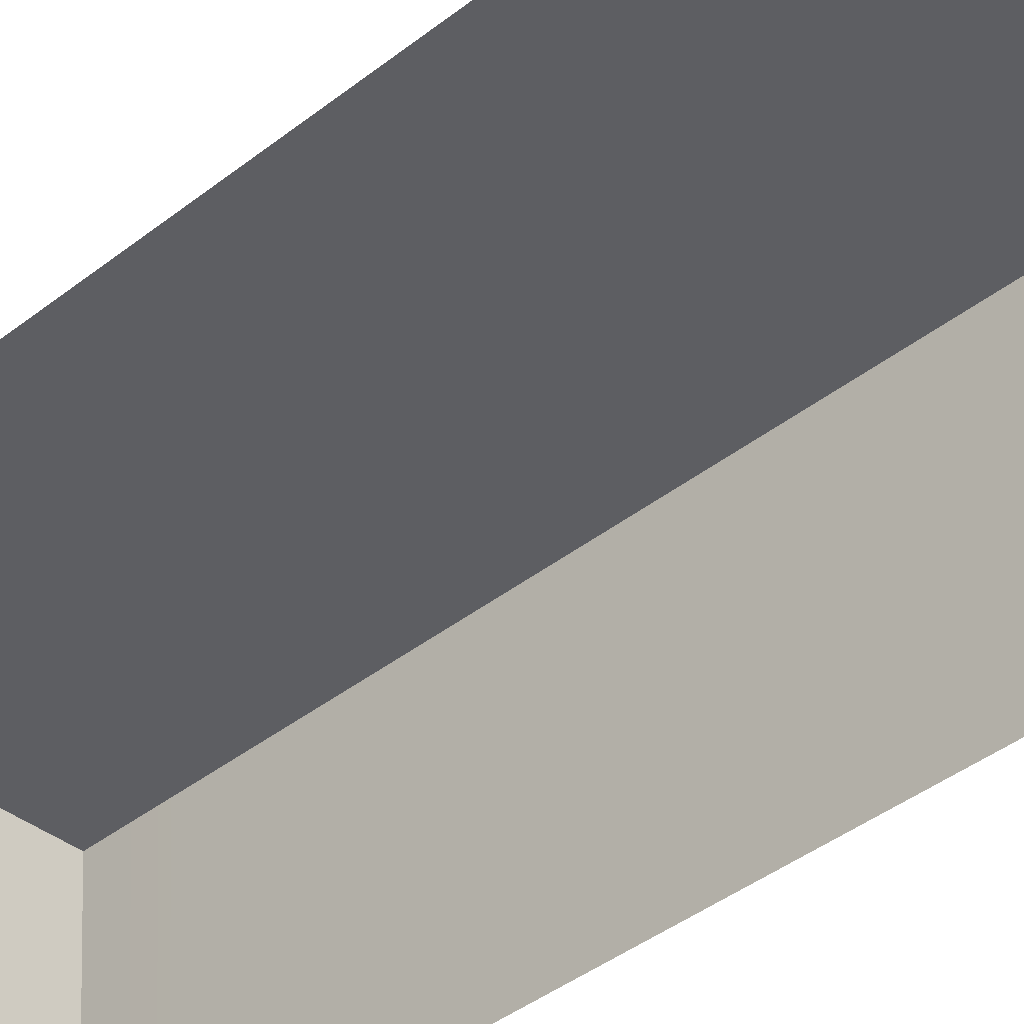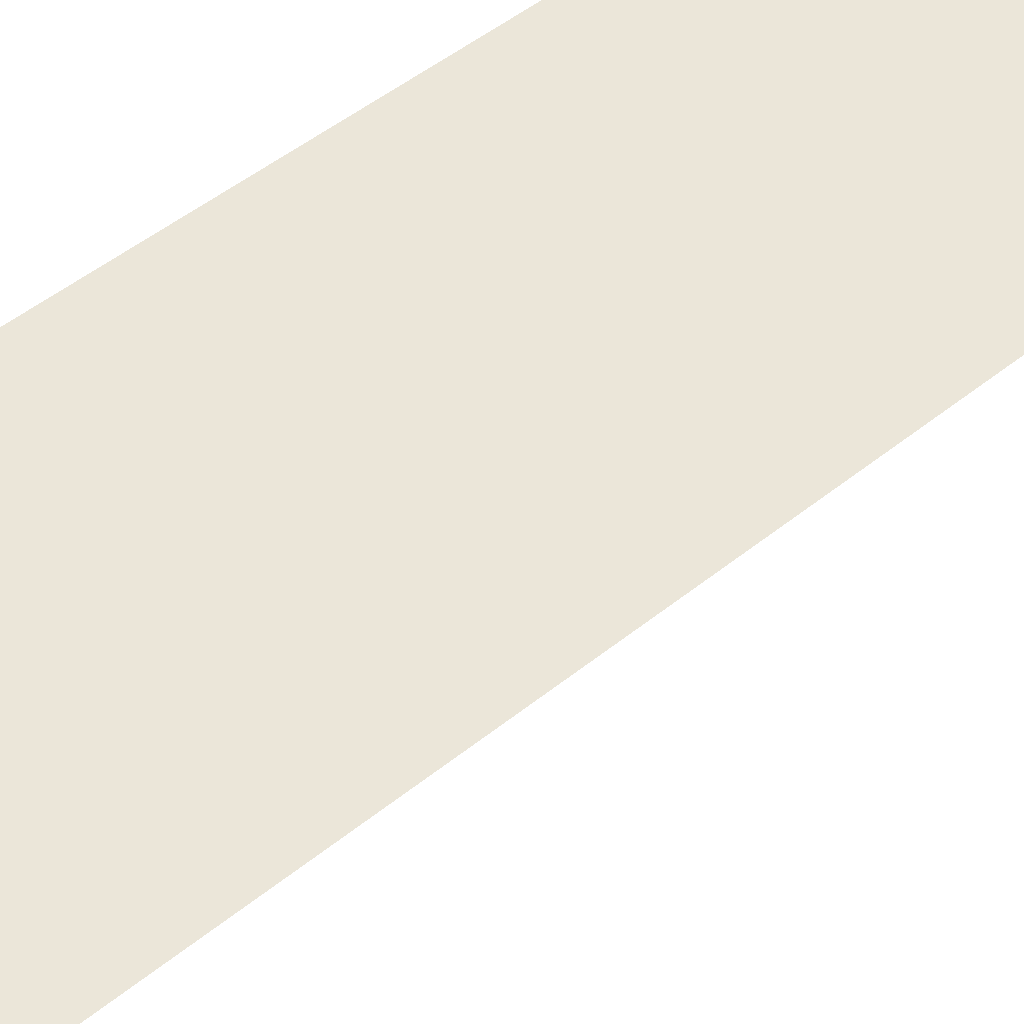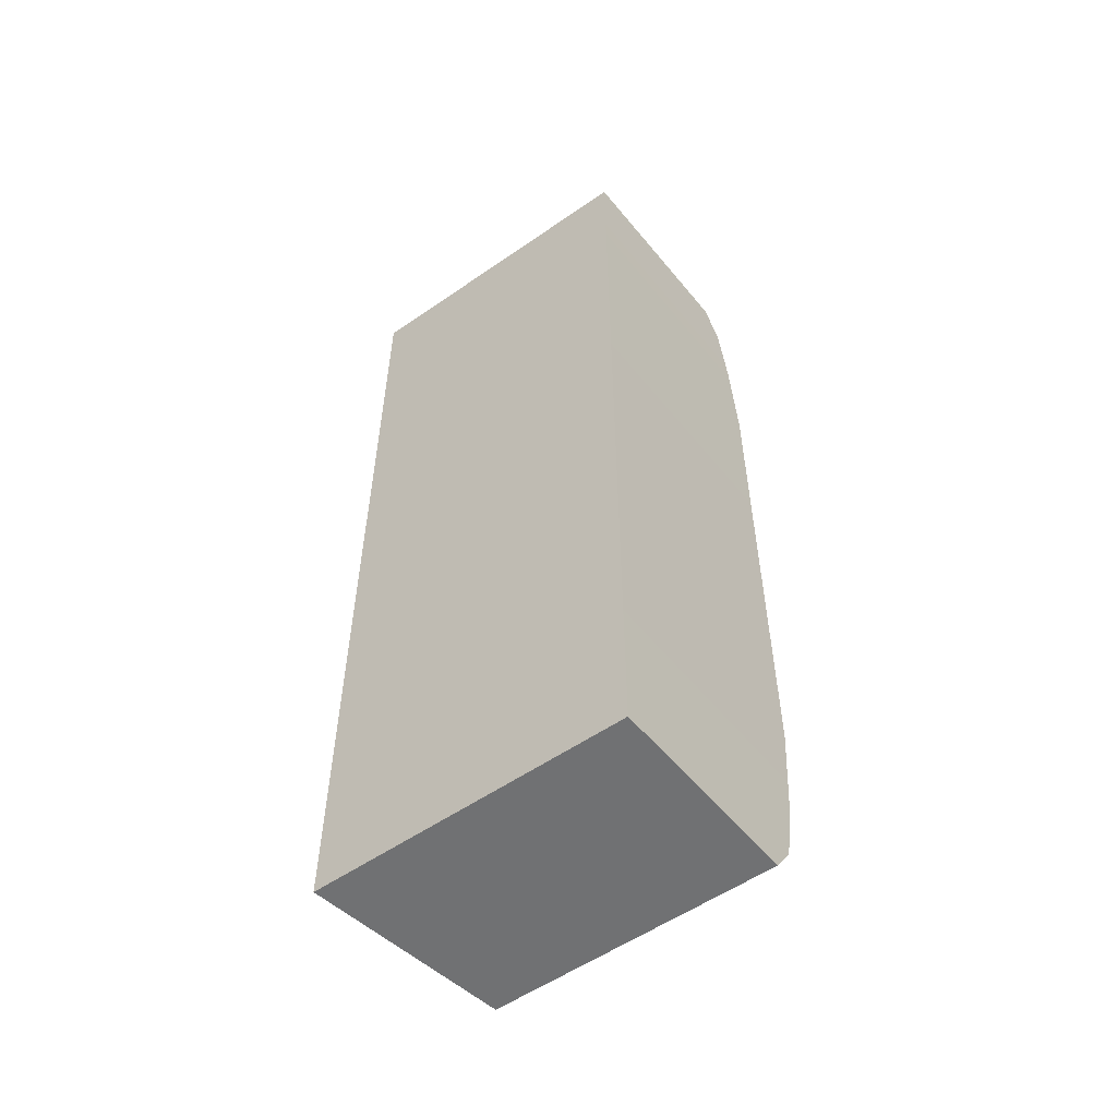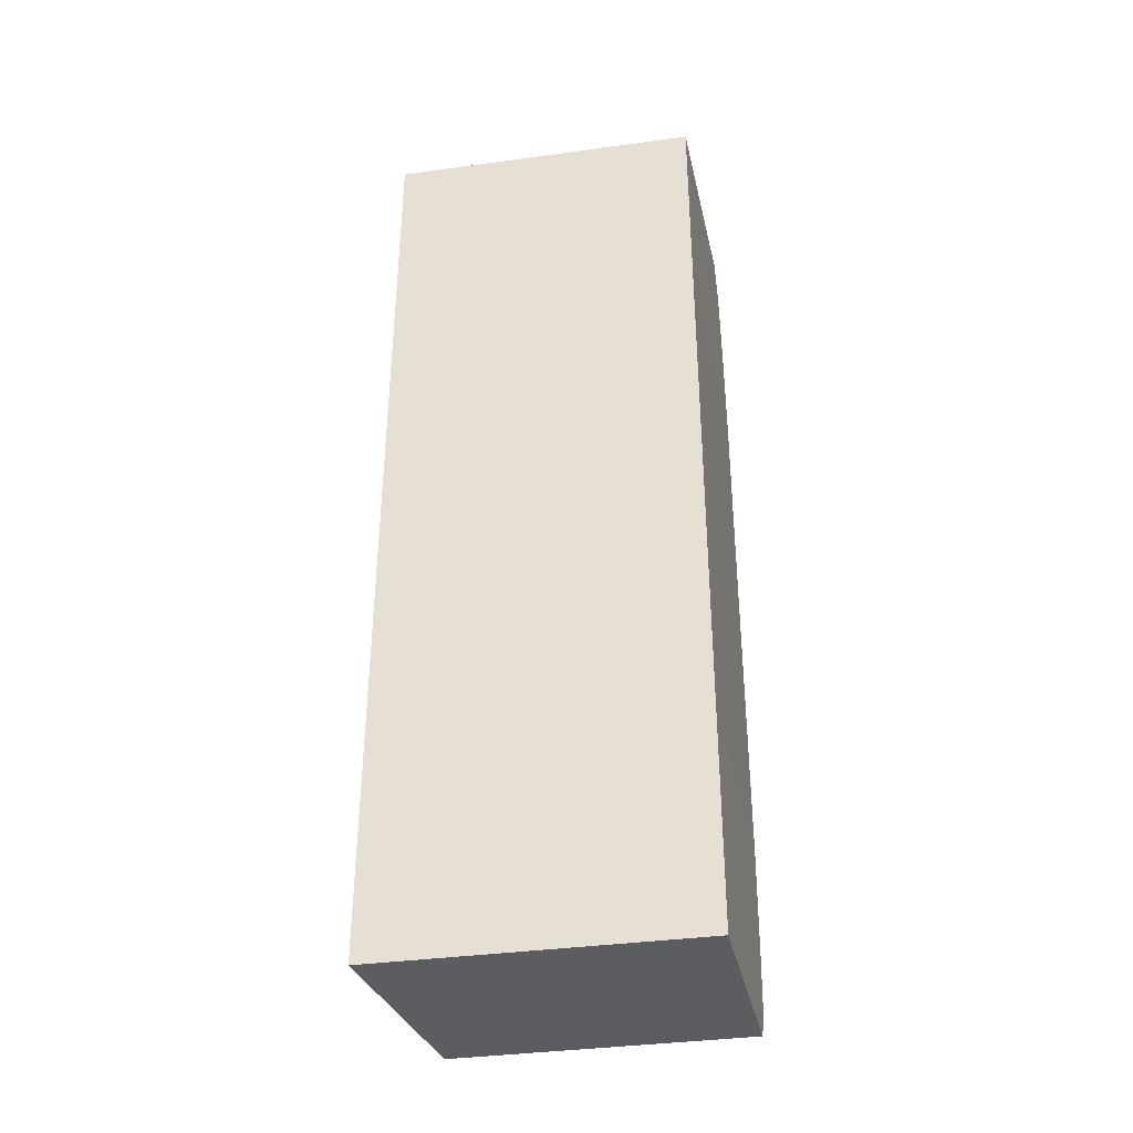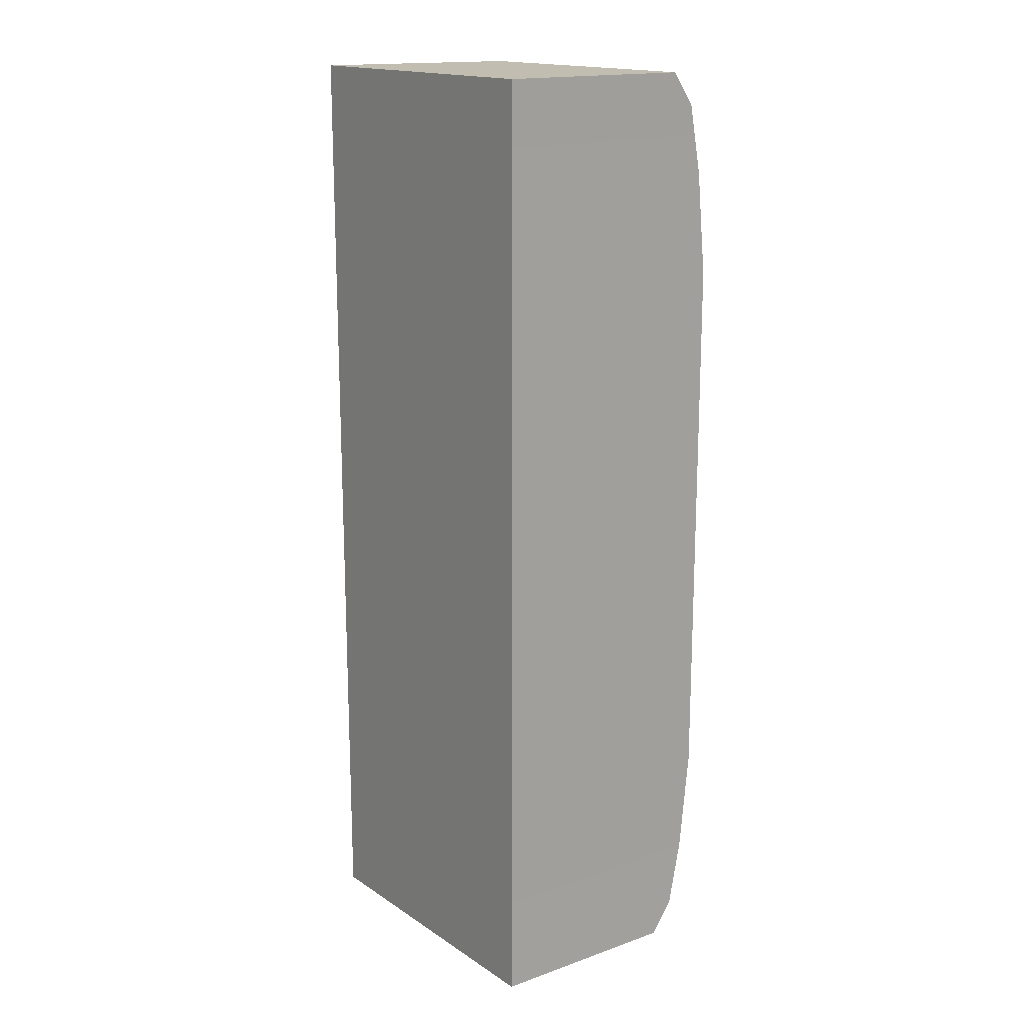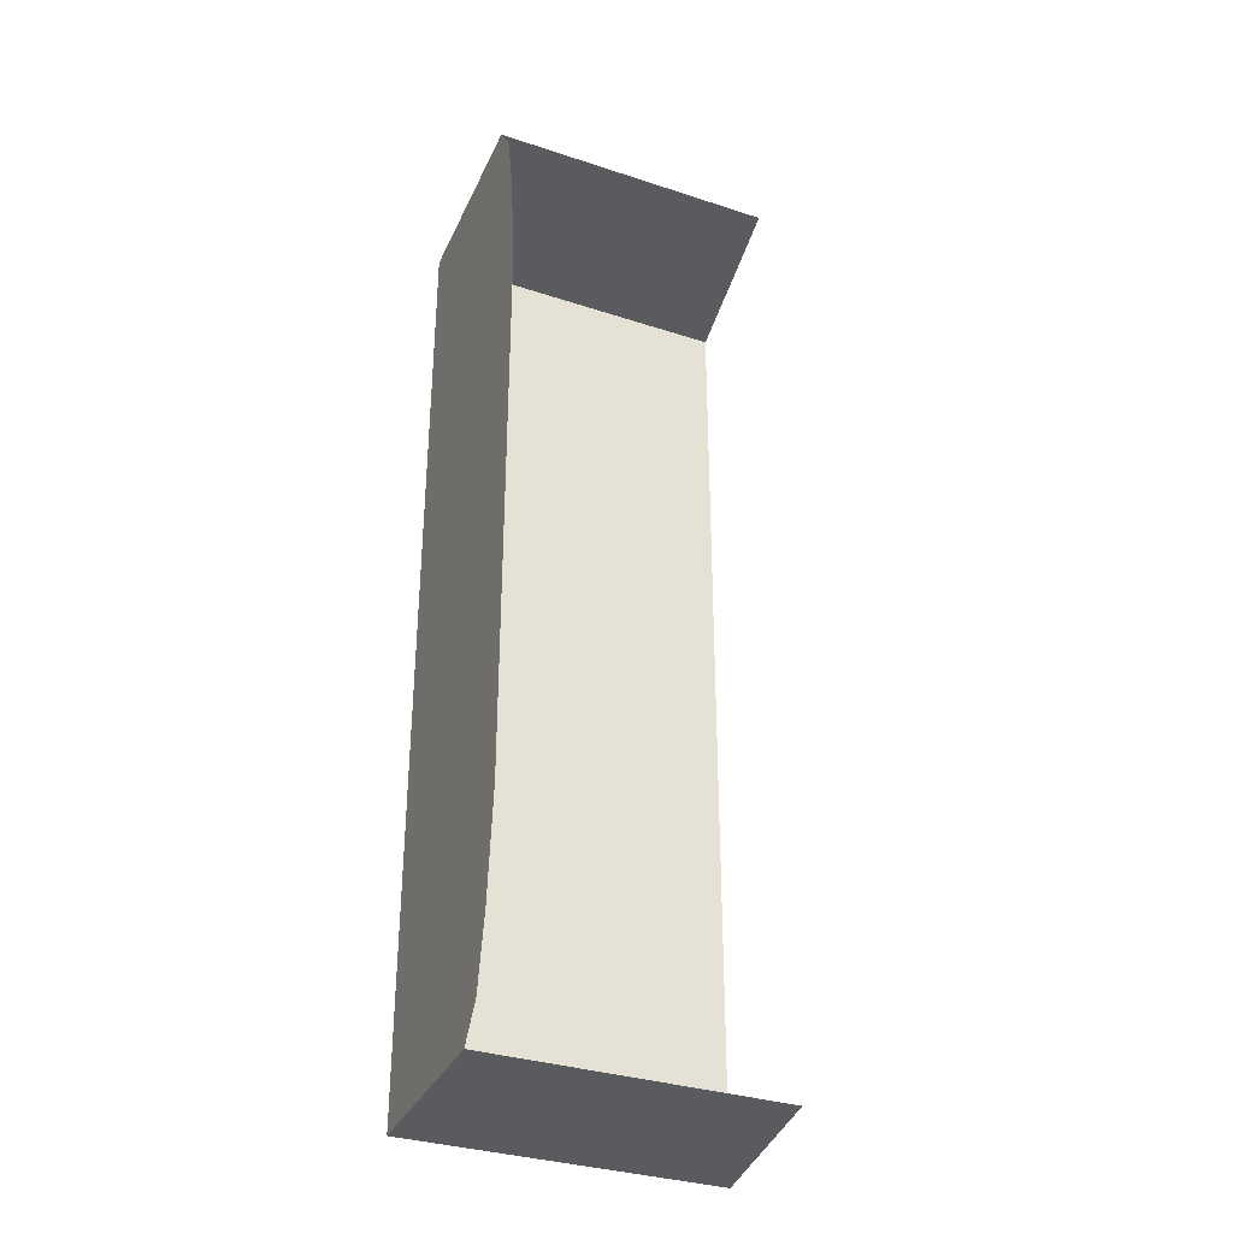
<metadata>
{"format":"obj","ext":"obj","renderer":"f3d","projection":"perspective","resolution":1024,"background":"white","views":[{"elev":-39.7,"azim":134.4,"up":"+Y"},{"elev":46.0,"azim":46.7,"up":"+Y"},{"elev":-55.2,"azim":-145.3,"up":"+Z"},{"elev":-37.1,"azim":-171.5,"up":"+Z"},{"elev":16.7,"azim":-129.2,"up":"+Z"},{"elev":-33.4,"azim":-25.7,"up":"+Z"}]}
</metadata>
<code>
g ID38inst
v -0.4582 -0.06713 0.2351
v -0.4582 -0.06713 0.252
v -0.6234 -0.06289 0.252
v -0.6234 -0.06289 0.2351
v -0.6234 -0.06289 0.1988
v -0.4582 -0.06713 0.1988
v -0.6234 -0.06289 0.144
v -0.4582 -0.06713 0.144
v -0.6234 -0.06289 -7.671e-07
v -0.4582 -0.06713 -8.208e-07
v -0.6234 -0.06289 -0.144
v -0.4582 -0.06713 -0.144
v -0.6234 -0.06289 -0.1988
v -0.4582 -0.06713 -0.1988
v -0.6234 -0.06289 -0.2351
v -0.4582 -0.06713 -0.2351
v -0.4582 -0.06713 -0.252
v -0.6234 -0.06289 -0.252
v -0.6306 -0.1674 0.252
v -0.6234 -0.06289 0.2351
v -0.6234 -0.06289 0.252
v -0.631 -0.1793 0.2351
v -0.6312 -0.1863 0.1988
v -0.6234 -0.06289 0.1988
v -0.6313 -0.1918 0.144
v -0.6234 -0.06289 0.144
v -0.6313 -0.1918 -7.666e-07
v -0.6234 -0.06289 -7.671e-07
v -0.6234 -0.06289 -0.144
v -0.6313 -0.1918 -0.144
v -0.6234 -0.06289 -0.1988
v -0.6312 -0.1863 -0.1988
v -0.6234 -0.06289 -0.2351
v -0.631 -0.1793 -0.2351
v -0.6306 -0.1674 -0.252
v -0.6234 -0.06289 -0.252
v -0.4799 -0.1713 0.252
v -0.6306 -0.1674 0.252
v -0.6234 -0.06289 0.252
v -0.4582 -0.06713 0.252
v -0.4799 -0.1713 -0.252
v -0.4582 -0.06713 -0.252
v -0.6234 -0.06289 -0.252
v -0.6306 -0.1674 -0.252
g ID38inst_0
f 3 2 1
f 4 3 1
f 4 1 5
f 1 6 5
f 5 6 7
f 6 8 7
f 7 8 9
f 8 10 9
f 9 10 11
f 10 12 11
f 11 12 13
f 12 14 13
f 13 14 15
f 14 16 15
f 15 16 17
f 18 15 17
f 21 20 19
f 20 22 19
f 23 22 20
f 24 23 20
f 25 23 24
f 26 25 24
f 27 25 26
f 28 27 26
f 27 28 29
f 30 27 29
f 30 29 31
f 32 30 31
f 32 31 33
f 34 32 33
f 34 33 35
f 33 36 35
f 39 38 37
f 40 39 37
f 43 42 41
f 44 43 41

</code>
